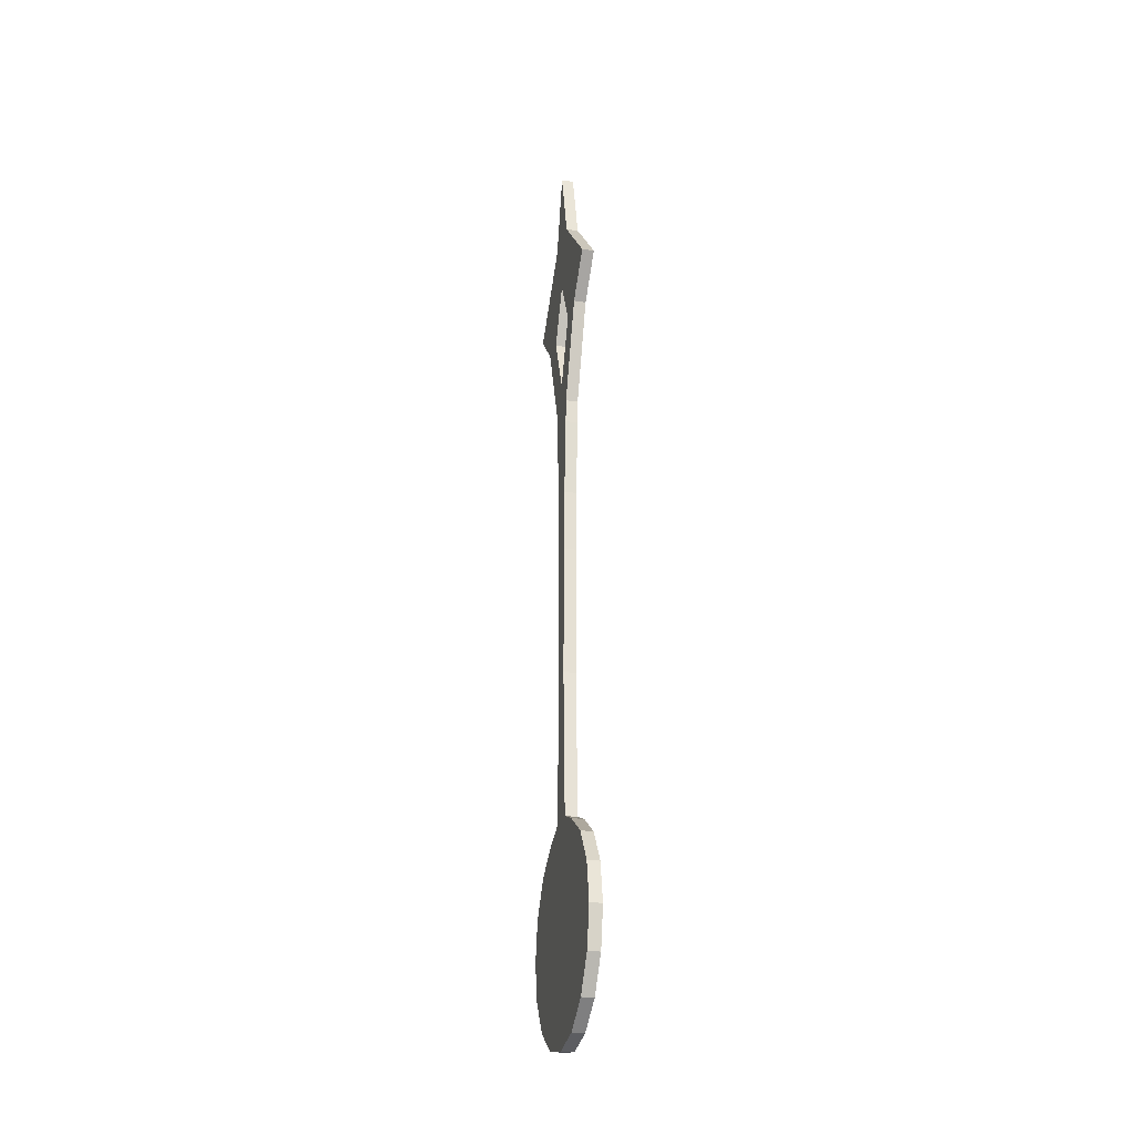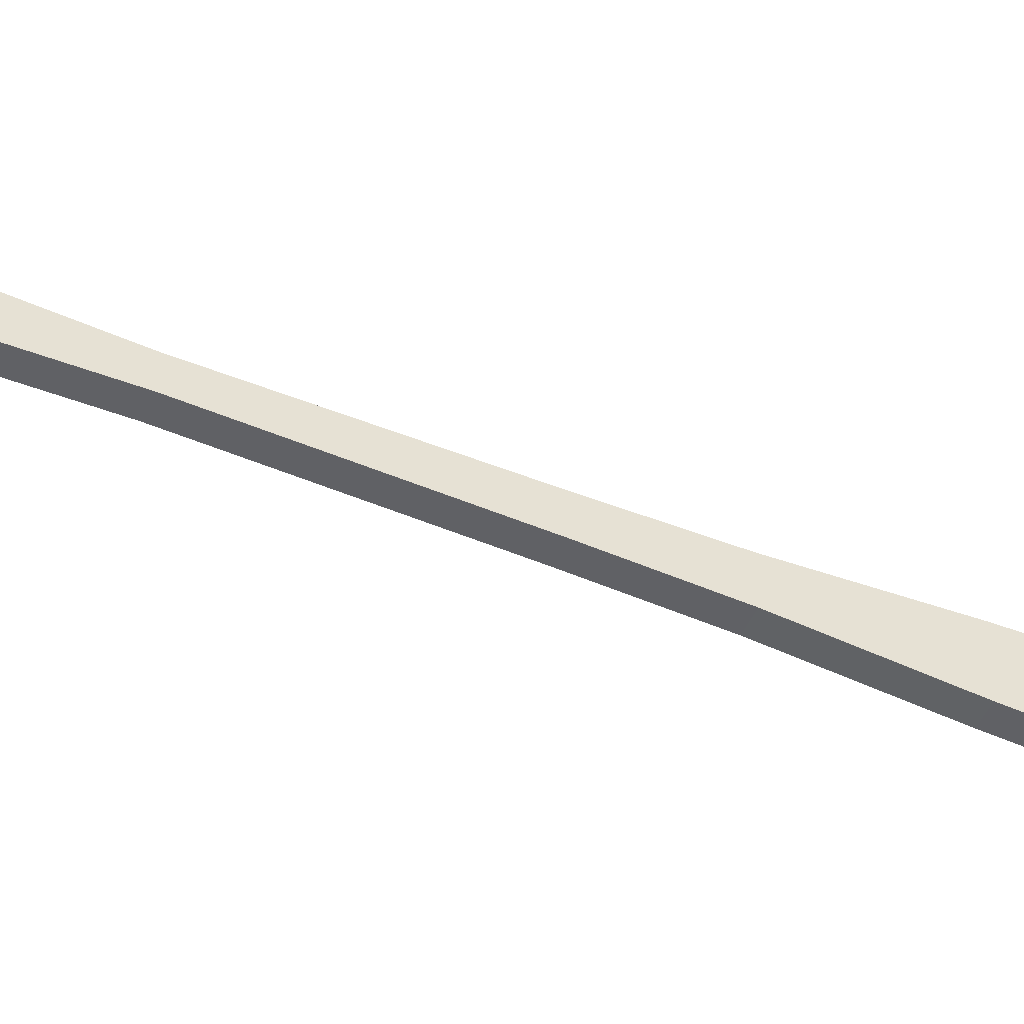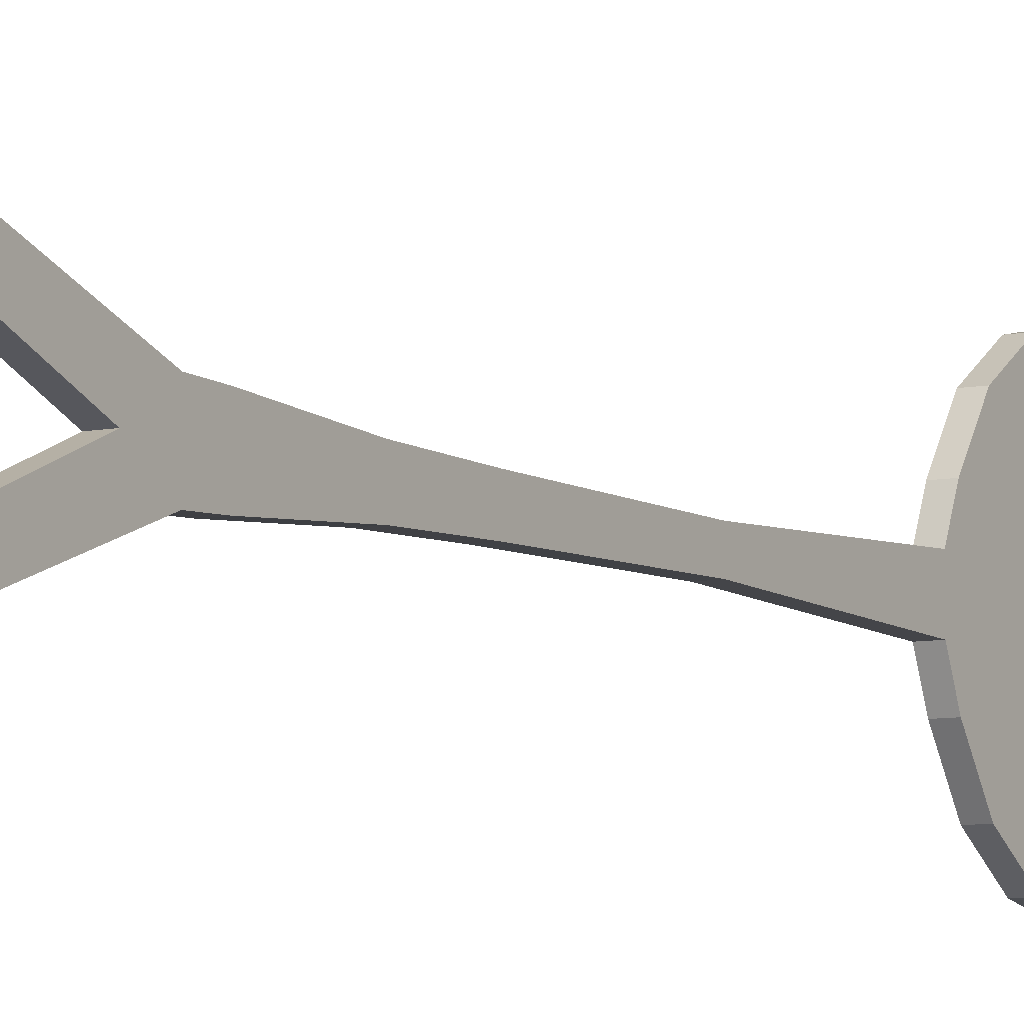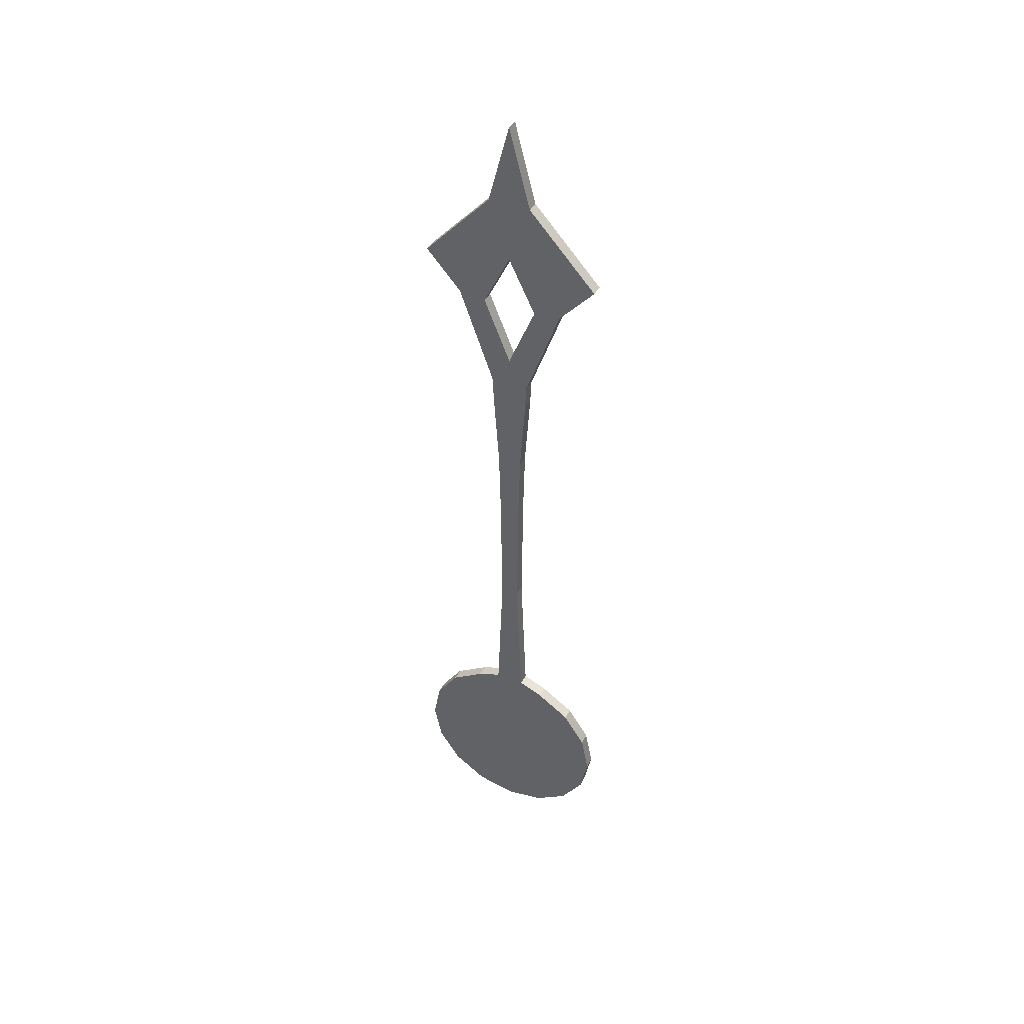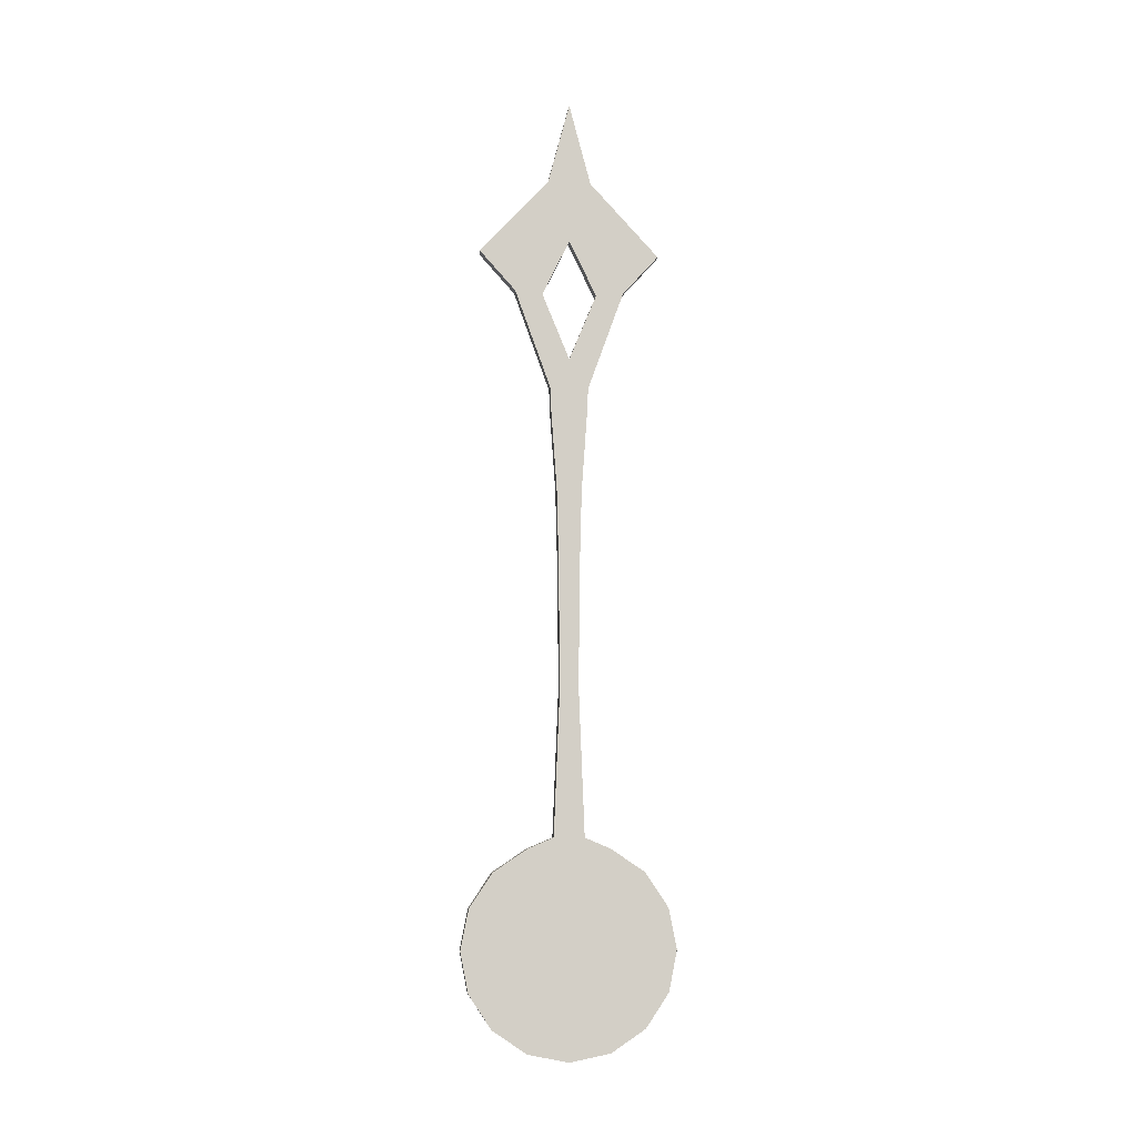
<metadata>
{"format":"obj","ext":"obj","renderer":"f3d","projection":"perspective","resolution":1024,"background":"white","views":[{"elev":-26.4,"azim":166.5,"up":"+Z"},{"elev":-49.2,"azim":-114.6,"up":"+Y"},{"elev":-7.1,"azim":31.7,"up":"+Y"},{"elev":41.9,"azim":-64.2,"up":"+Z"},{"elev":-7.9,"azim":-97.1,"up":"+Z"}]}
</metadata>
<code>
o HourArrow_Circle.002
v 0 0.4267 0
v 0 -0.4267 0
v -0 0.3943 -0.1633
v -0 -0.3943 -0.1633
v -0 0.3018 -0.3018
v -0 -0.3018 -0.3018
v -0 0.1633 -0.3943
v -0 -0.1633 -0.3943
v -0 0 -0.4267
v 0 0.1633 0.3943
v 0 -0.1633 0.3943
v 0 0.3018 0.3018
v 0 -0.3018 0.3018
v 0 0.3943 0.1633
v 0 -0.3943 0.1633
v 1e-06 0.08815 3.113
v 1e-06 -0.08815 3.113
v 1e-06 0.3675 2.811
v 1e-06 -0.3675 2.811
v 1e-06 0.07351 2.148
v 1e-06 -0.07351 2.148
v 1e-06 0.05068 1.827
v 1e-06 -0.05068 1.827
v 0 0.06163 0.4367
v 0 -0.06163 0.4367
v -0 0 0.427
v -0 0 1.034
v 0 0 1.572
v 0 0 1.875
v 0 0 2.129
v 0 0 3.122
v 0 0 3.446
v 0 0.04406 1.573
v 0 -0.04406 1.573
v 0 0.03744 1.035
v 0 -0.03744 1.035
v -0 0 0.000131
v 1e-06 0.2222 2.649
v 1e-06 -0.2222 2.649
v 0 0 2.367
v 0 0 2.863
v 0 0.1111 2.637
v 0 -0.1111 2.637
v 1e-06 0.07753 2.247
v 1e-06 -0.07753 2.247
v 0 0.05826 2.237
v 0 -0.05826 2.237
v 0 0 2.248
v 0 0.03598 2.238
v 0 -0.03598 2.238
v 0.05 -0.2222 2.649
v 0.05 -0.07753 2.247
v 0.05 -0.07351 2.148
v 0.05 0.2222 2.649
v 0.05 0.07753 2.247
v 0.05 0.07351 2.148
v 0.05 0 2.367
v 0.05 -0.1111 2.637
v 0.05 0 2.863
v 0.05 0.1111 2.637
v 0.05 -0.3675 2.811
v 0.05 0.3675 2.811
v 0.05 0.08815 3.113
v 0.05 0 3.446
v 0.05 -0.08815 3.113
v 0.05 -0.06163 0.4367
v 0.05 -0.03744 1.035
v 0.05 0.06163 0.4367
v 0.05 0.03744 1.035
v 0.05 -0.04406 1.573
v 0.05 0.04406 1.573
v 0.05 -0.05068 1.827
v 0.05 0.05068 1.827
v 0.05 -0.1633 0.3943
v 0.05 0.1633 0.3943
v 0.05 -0.4267 -0
v 0.05 -0.3943 0.1633
v 0.05 0.4267 -0
v 0.05 0.3943 0.1633
v 0.05 -0.3018 0.3018
v 0.05 0.3018 0.3018
v 0.05 -0.1633 -0.3943
v 0.05 0 -0.4267
v 0.05 0.1633 -0.3943
v 0.05 -0.3018 -0.3018
v 0.05 0.3018 -0.3018
v 0.05 -0.3943 -0.1633
v 0.05 0.3943 -0.1633
v 0.05 -0.03598 2.238
v 0.05 -0.05826 2.237
v 0.05 0 2.248
v 0.05 0 2.129
v 0.05 0.03598 2.238
v 0.05 0.05826 2.237
v 0.05 0 3.122
v 0.05 0 0.000131
v 0.05 0 0.427
v 0.05 0 1.034
v 0.05 0 1.572
v 0.05 0 1.875
f 20 22 29
f 20 29 30
f 29 23 21
f 29 21 30
f 22 33 28
f 22 28 29
f 28 34 23
f 28 23 29
f 27 28 33
f 27 33 35
f 34 28 27
f 34 27 36
f 24 26 27
f 24 27 35
f 27 26 25
f 27 25 36
f 24 37 26
f 37 25 26
f 10 37 24
f 37 11 25
f 10 12 37
f 13 11 37
f 12 14 37
f 15 13 37
f 1 37 14
f 37 2 15
f 1 3 37
f 4 2 37
f 3 5 37
f 6 4 37
f 5 7 37
f 8 6 37
f 7 9 37
f 9 8 37
f 17 32 31
f 17 31 19
f 16 18 31
f 16 31 32
f 18 38 31
f 39 19 31
f 38 42 41
f 38 41 31
f 31 41 43
f 31 43 39
f 46 38 44
f 30 46 44
f 30 44 20
f 45 39 47
f 21 45 47
f 21 47 30
f 30 48 49
f 30 49 46
f 38 46 49
f 38 49 42
f 42 49 48
f 42 48 40
f 30 47 50
f 30 50 48
f 40 48 50
f 40 50 43
f 43 50 47
f 43 47 39
f 39 45 52
f 39 52 51
f 45 21 53
f 45 53 52
f 44 38 54
f 44 54 55
f 20 44 55
f 20 55 56
f 40 43 58
f 40 58 57
f 43 41 59
f 43 59 58
f 41 42 60
f 41 60 59
f 42 40 57
f 42 57 60
f 19 39 51
f 19 51 61
f 38 18 62
f 38 62 54
f 16 32 64
f 16 64 63
f 18 16 63
f 18 63 62
f 17 19 61
f 17 61 65
f 32 17 65
f 32 65 64
f 36 25 66
f 36 66 67
f 24 35 69
f 24 69 68
f 34 36 67
f 34 67 70
f 35 33 71
f 35 71 69
f 23 34 70
f 23 70 72
f 33 22 73
f 33 73 71
f 25 11 74
f 25 74 66
f 10 24 68
f 10 68 75
f 21 23 72
f 21 72 53
f 22 20 56
f 22 56 73
f 15 2 76
f 15 76 77
f 1 14 79
f 1 79 78
f 13 15 77
f 13 77 80
f 14 12 81
f 14 81 79
f 11 13 80
f 11 80 74
f 12 10 75
f 12 75 81
f 8 9 83
f 8 83 82
f 9 7 84
f 9 84 83
f 6 8 82
f 6 82 85
f 7 5 86
f 7 86 84
f 4 6 85
f 4 85 87
f 5 3 88
f 5 88 86
f 2 4 87
f 2 87 76
f 3 1 78
f 3 78 88
f 58 51 90
f 58 90 89
f 57 58 89
f 57 89 91
f 92 91 89
f 92 89 90
f 60 57 91
f 60 91 93
f 54 60 93
f 54 93 94
f 92 94 93
f 92 93 91
f 53 92 90
f 53 90 52
f 52 90 51
f 92 56 55
f 92 55 94
f 94 55 54
f 95 51 58
f 95 58 59
f 54 95 59
f 54 59 60
f 51 95 61
f 62 95 54
f 63 64 95
f 63 95 62
f 65 61 95
f 65 95 64
f 83 96 82
f 84 96 83
f 82 96 85
f 86 96 84
f 85 96 87
f 88 96 86
f 87 96 76
f 78 96 88
f 96 77 76
f 78 79 96
f 77 96 80
f 81 96 79
f 80 96 74
f 75 96 81
f 96 66 74
f 75 68 96
f 96 97 66
f 68 97 96
f 98 67 66
f 98 66 97
f 68 69 98
f 68 98 97
f 70 67 98
f 70 98 99
f 98 69 71
f 98 71 99
f 99 100 72
f 99 72 70
f 73 100 99
f 73 99 71
f 100 92 53
f 100 53 72
f 56 92 100
f 56 100 73

</code>
